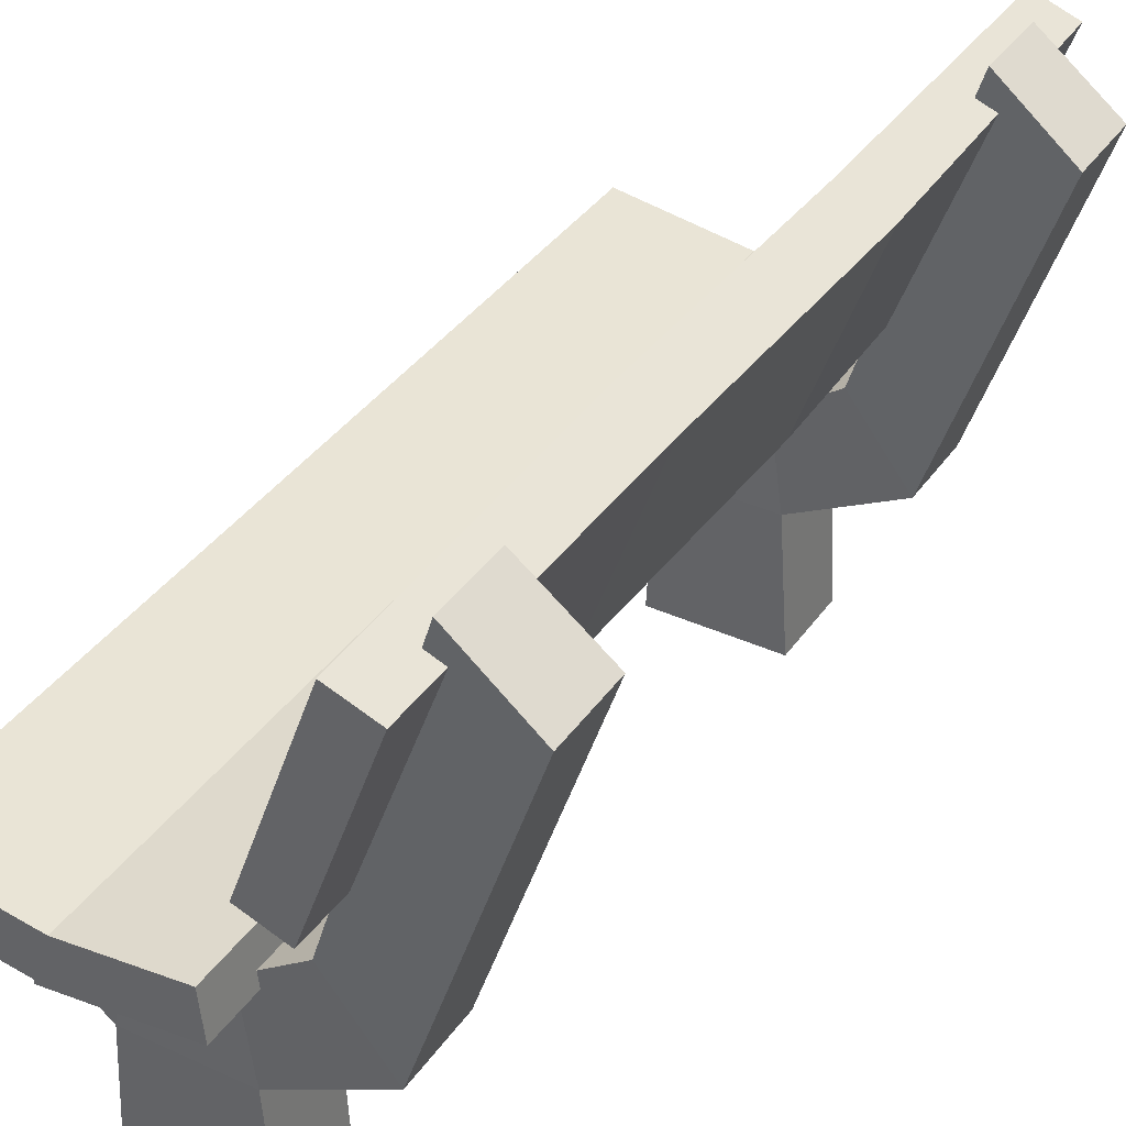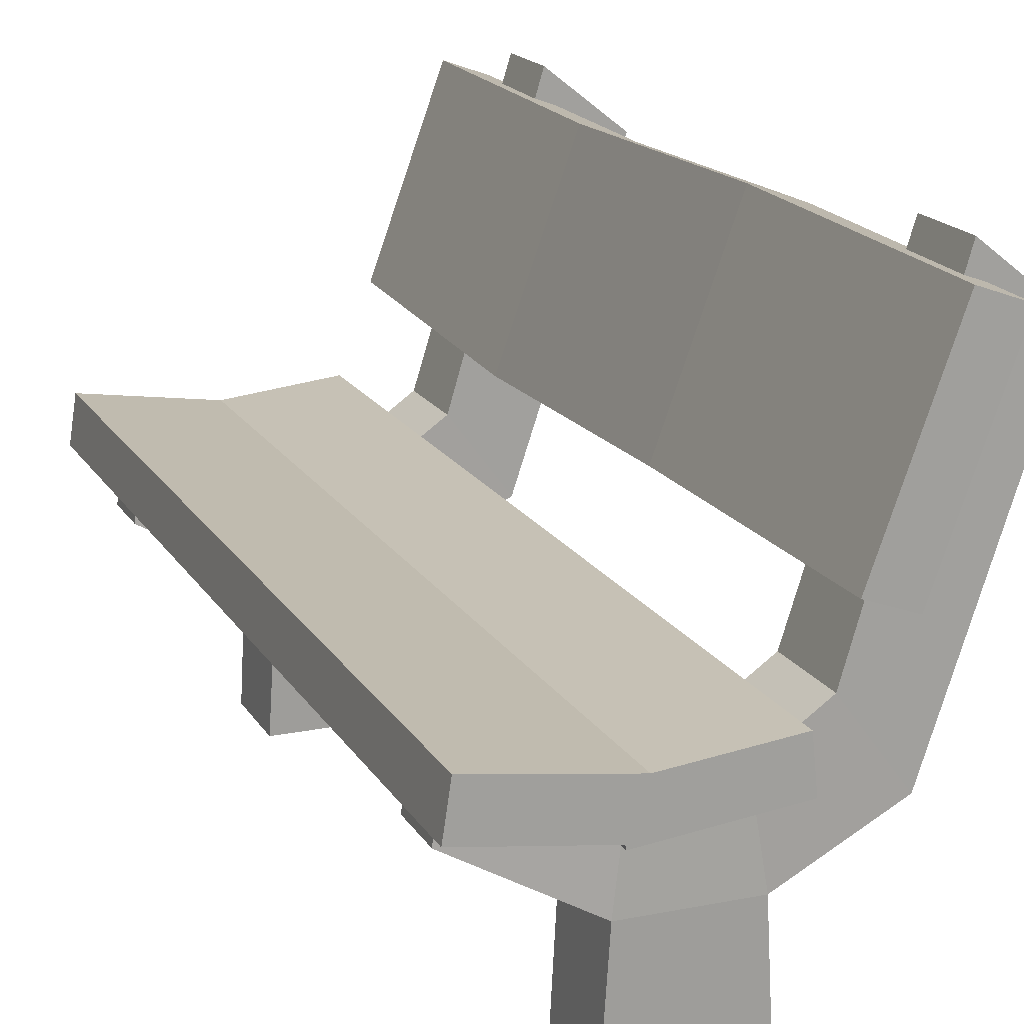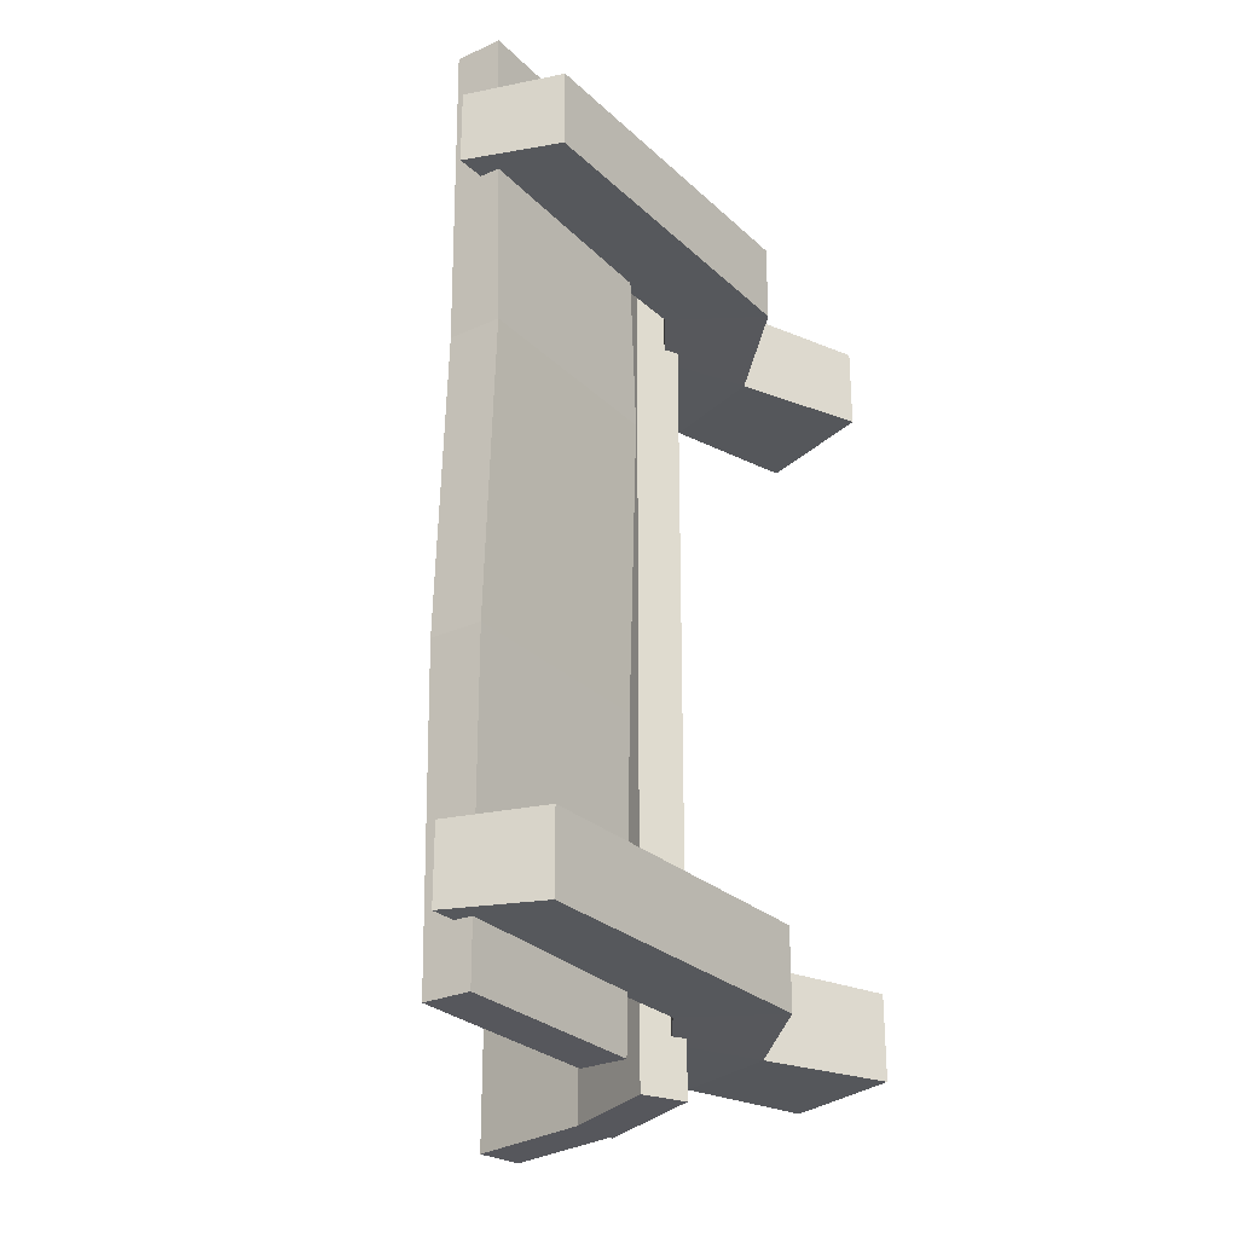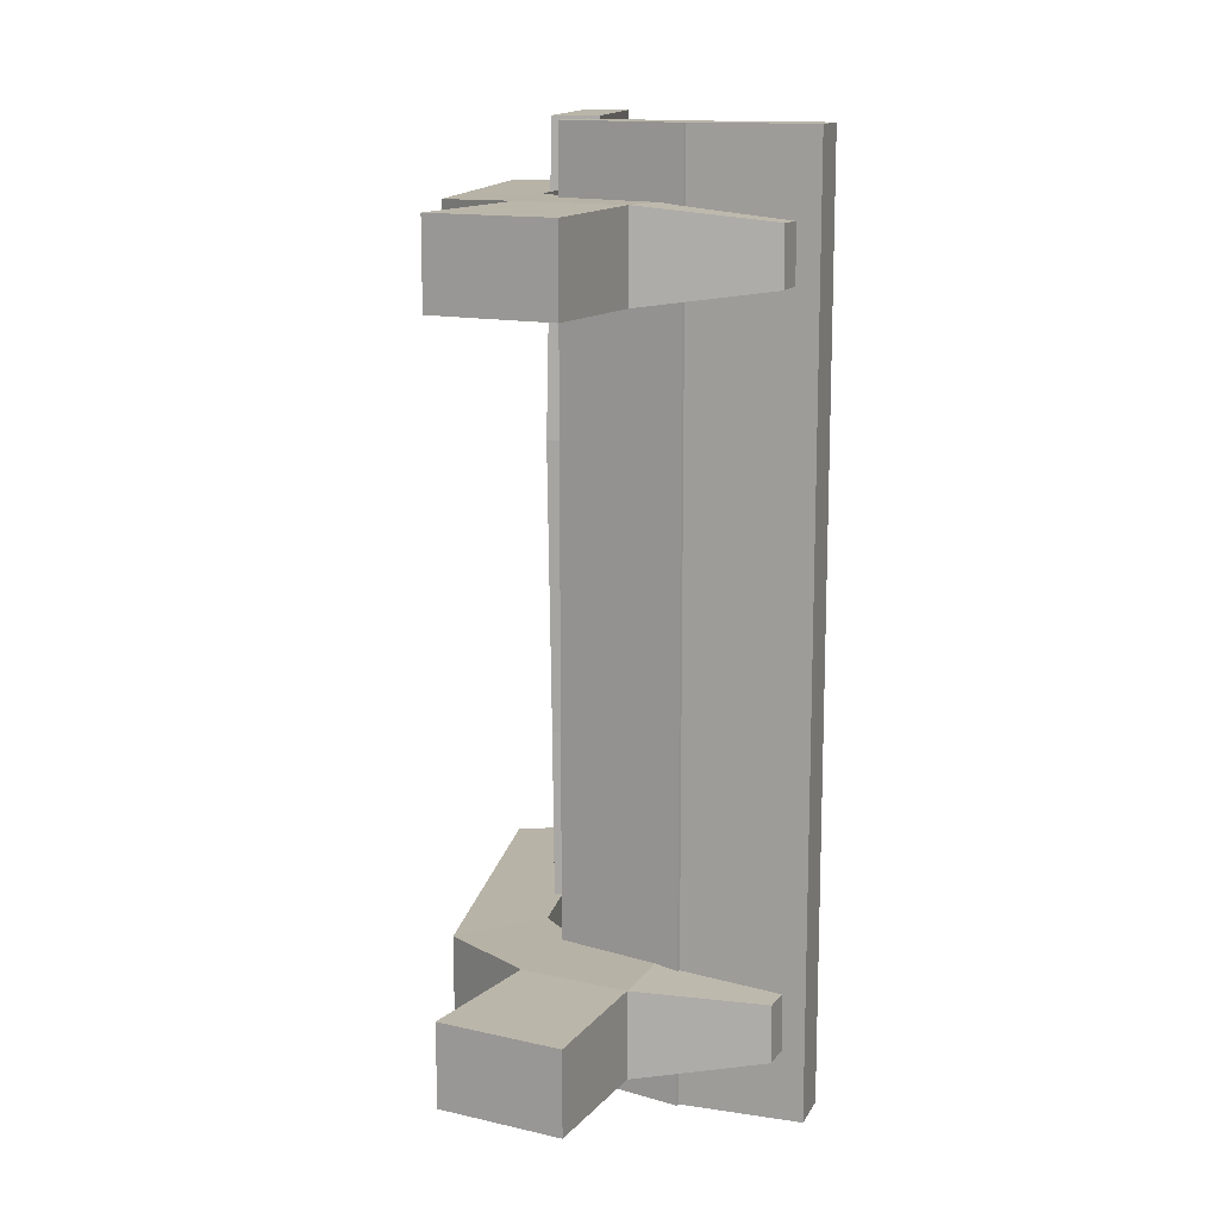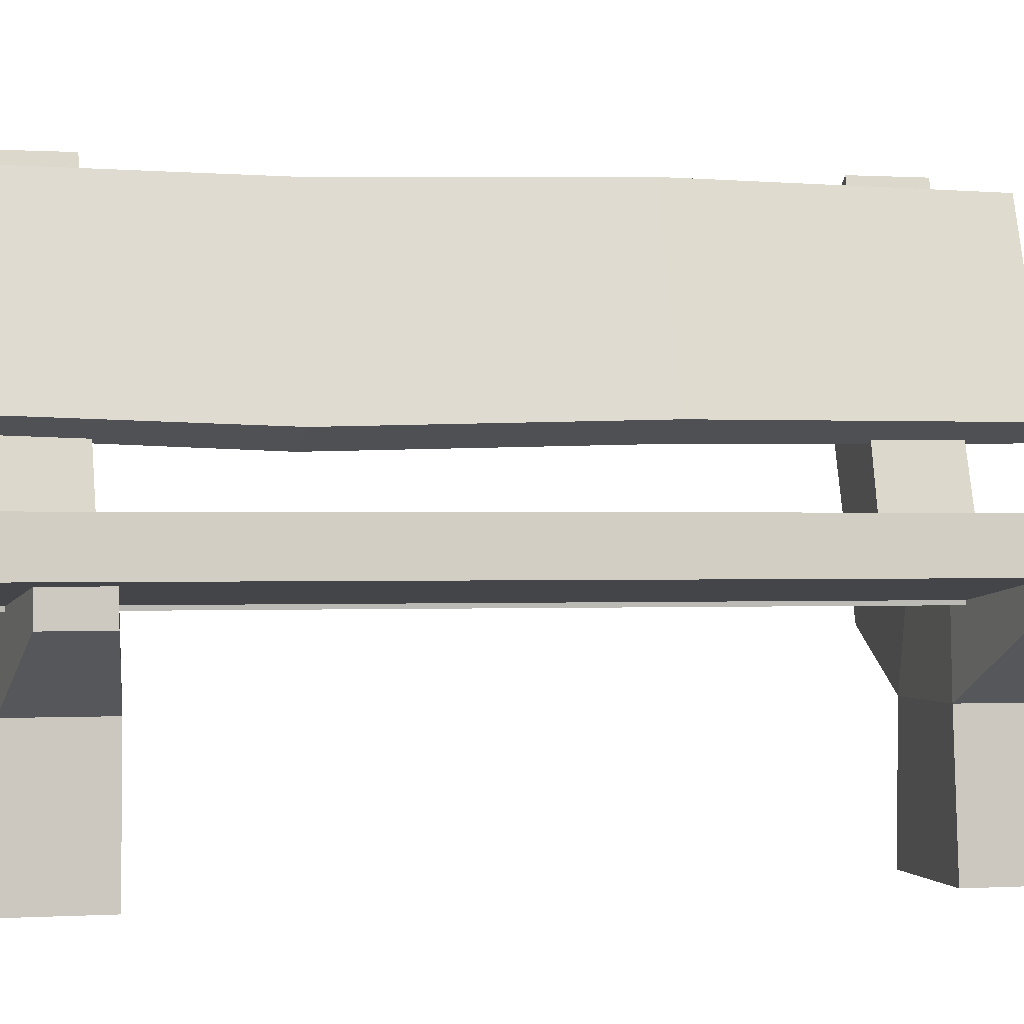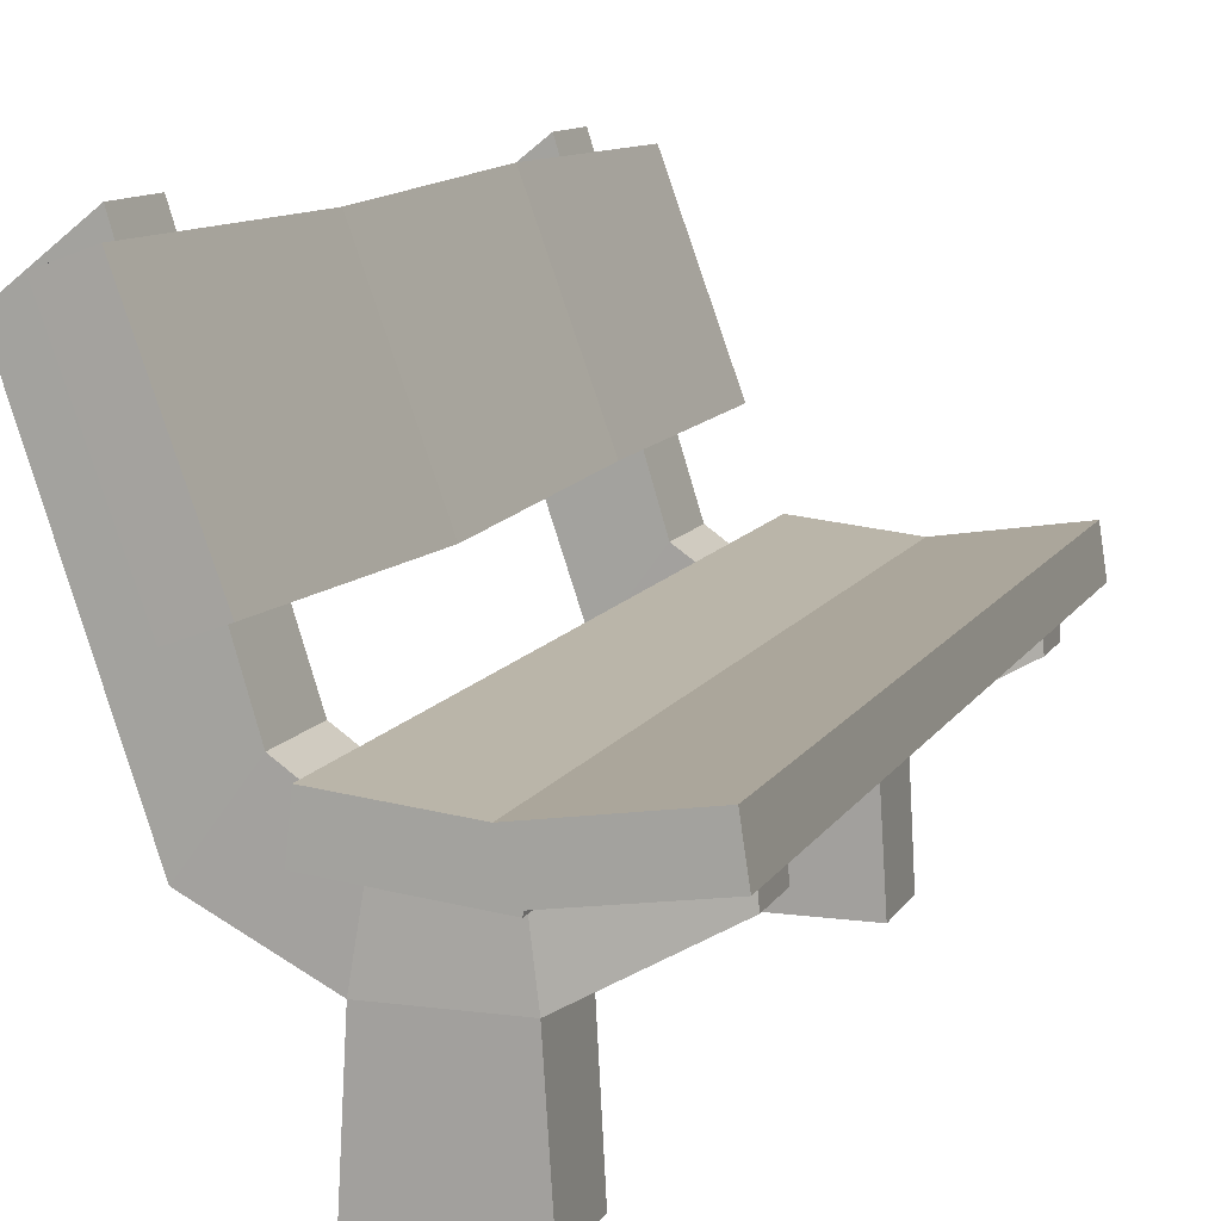
<metadata>
{"format":"obj","ext":"obj","renderer":"f3d","projection":"perspective","resolution":1024,"background":"white","views":[{"elev":37.0,"azim":-149.5,"up":"+Y"},{"elev":17.7,"azim":158.1,"up":"+Y"},{"elev":-27.5,"azim":-125.2,"up":"+Z"},{"elev":13.4,"azim":27.8,"up":"+Z"},{"elev":-0.3,"azim":76.1,"up":"+Y"},{"elev":10.8,"azim":18.8,"up":"+Y"}]}
</metadata>
<code>
o bench_Cube.011
v -0.1248 0 0.07144
v -0.1101 0.3151 0.06305
v -0.1248 0 -0.07144
v -0.1101 0.3151 -0.06305
v 0.1248 0 0.07144
v 0.1101 0.3151 0.06305
v 0.1248 0 -0.07144
v 0.1101 0.3151 -0.06305
v -0.1075 0.4913 0.06155
v -0.1075 0.4913 -0.06155
v 0.1075 0.4913 -0.06155
v 0.1075 0.4913 0.06155
v 0.3785 0.4766 -0.03955
v 0.3785 0.4766 0.03955
v 0.3785 0.5536 -0.03955
v 0.3785 0.5536 0.03955
v -0.3606 0.4544 0.06305
v -0.3606 0.4544 -0.06305
v -0.2702 0.6057 0.06155
v -0.2702 0.6057 -0.06155
v -0.6068 1.172 0.06305
v -0.6068 1.172 -0.06305
v -0.4743 1.288 0.06155
v -0.4743 1.288 -0.06155
v -0.1248 0 1.779
v -0.1101 0.3151 1.771
v -0.1248 0 1.636
v -0.1101 0.3151 1.645
v 0.1248 0 1.779
v 0.1101 0.3151 1.771
v 0.1248 0 1.636
v 0.1101 0.3151 1.645
v -0.1075 0.4913 1.769
v -0.1075 0.4913 1.646
v 0.1075 0.4913 1.646
v 0.1075 0.4913 1.769
v 0.3785 0.4766 1.668
v 0.3785 0.4766 1.747
v 0.3785 0.5536 1.668
v 0.3785 0.5536 1.747
v -0.3606 0.4544 1.771
v -0.3606 0.4544 1.645
v -0.2702 0.6057 1.769
v -0.2702 0.6057 1.646
v -0.6068 1.172 1.771
v -0.6068 1.172 1.645
v -0.4743 1.288 1.769
v -0.4743 1.288 1.646
v 0.1625 0.575 1.944
v 0.1708 0.5209 1.944
v 0.1625 0.575 -0.2055
v 0.1708 0.5209 -0.2055
v 0.4202 0.6143 1.944
v 0.4284 0.5601 1.944
v 0.4202 0.6143 -0.2055
v 0.4284 0.5601 -0.2055
v -0.1092 0.5958 1.944
v -0.1149 0.5414 1.944
v -0.1092 0.5958 -0.2055
v -0.1149 0.5414 -0.2055
v 0.15 0.5685 1.944
v 0.1443 0.5141 1.944
v 0.15 0.5685 -0.2055
v 0.1443 0.5141 -0.2055
v -0.3953 1.255 1.944
v -0.4468 1.236 1.944
v -0.3953 1.255 -0.2055
v -0.4468 1.236 -0.2055
v -0.2458 0.8443 1.944
v -0.2973 0.8256 1.944
v -0.2458 0.8443 -0.2055
v -0.2973 0.8256 -0.2055
v -0.3953 1.258 0.5109
v -0.3953 1.238 1.227
v -0.4468 1.219 1.227
v -0.4468 1.239 0.5109
v -0.2458 0.8273 1.227
v -0.2458 0.8468 0.5109
v -0.2973 0.8281 0.5109
v -0.2973 0.8086 1.227
v -0.1543 -0.02791 0.1006
v -0.1336 0.3028 0.1054
v -0.1543 -0.02791 -0.1006
v -0.1336 0.3028 -0.1054
v 0.1543 -0.02791 0.1006
v 0.1346 0.3037 0.1051
v 0.1543 -0.02791 -0.1006
v 0.1346 0.3037 -0.1051
v -0.09804 0.5213 0.1005
v -0.09804 0.5213 -0.1005
v 0.1054 0.5249 -0.09854
v 0.1054 0.5249 0.09854
v 0.4143 0.4573 -0.06863
v 0.4143 0.4573 0.06863
v 0.405 0.5862 -0.06663
v 0.405 0.5862 0.06663
v -0.3901 0.4297 0.09492
v -0.3901 0.4297 -0.09492
v -0.2451 0.6238 0.1008
v -0.2451 0.6238 -0.1008
v -0.6453 1.183 0.09326
v -0.6453 1.183 -0.09326
v -0.4627 1.328 0.08933
v -0.4627 1.328 -0.08933
v -0.1543 -0.02791 1.808
v -0.1336 0.3028 1.813
v -0.1543 -0.02791 1.607
v -0.1336 0.3028 1.602
v 0.1543 -0.02791 1.808
v 0.1346 0.3037 1.813
v 0.1543 -0.02791 1.607
v 0.1346 0.3037 1.602
v -0.09804 0.5213 1.808
v -0.09804 0.5213 1.607
v 0.1054 0.5249 1.609
v 0.1054 0.5249 1.806
v 0.4143 0.4573 1.639
v 0.4143 0.4573 1.776
v 0.405 0.5862 1.641
v 0.405 0.5862 1.774
v -0.3901 0.4297 1.802
v -0.3901 0.4297 1.613
v -0.2451 0.6238 1.808
v -0.2451 0.6238 1.607
v -0.6453 1.183 1.801
v -0.6453 1.183 1.614
v -0.4627 1.328 1.797
v -0.4627 1.328 1.618
v 0.1297 0.5992 1.973
v 0.1466 0.488 1.973
v 0.1297 0.5992 -0.2343
v 0.1466 0.488 -0.2343
v 0.4444 0.6471 1.973
v 0.4613 0.5359 1.973
v 0.4444 0.6471 -0.2343
v 0.4613 0.5359 -0.2343
v -0.1349 0.6276 1.973
v -0.1466 0.5157 1.973
v -0.1349 0.6276 -0.2343
v -0.1466 0.5157 -0.2343
v 0.1817 0.5942 1.973
v 0.17 0.4824 1.973
v 0.1817 0.5942 -0.2343
v 0.17 0.4824 -0.2343
v -0.3781 1.292 1.972
v -0.4837 1.254 1.972
v -0.3781 1.292 -0.2344
v -0.4838 1.254 -0.2344
v -0.2088 0.8274 1.973
v -0.3146 0.7889 1.973
v -0.2088 0.827 -0.2343
v -0.3145 0.7885 -0.2343
v -0.3743 1.303 0.5115
v -0.374 1.283 1.227
v -0.4923 1.24 1.227
v -0.4919 1.26 0.5112
v -0.2007 0.8057 1.227
v -0.2004 0.8259 0.5107
v -0.3185 0.7828 0.5104
v -0.3182 0.7631 1.227
g bench_Cube.011_color_palette
f 1 2 4 3
f 3 4 8 7
f 7 8 6 5
f 5 6 2 1
f 3 7 5 1
f 2 9 19 17
f 11 10 9 12
f 2 6 12 9
f 8 4 10 11
f 12 6 14 16
f 14 13 15 16
f 11 12 16 15
f 6 8 13 14
f 8 11 15 13
f 17 19 23 21
f 9 10 20 19
f 10 4 18 20
f 4 2 17 18
f 22 21 23 24
f 18 17 21 22
f 20 18 22 24
f 19 20 24 23
f 25 26 28 27
f 27 28 32 31
f 31 32 30 29
f 29 30 26 25
f 27 31 29 25
f 26 33 43 41
f 35 34 33 36
f 26 30 36 33
f 32 28 34 35
f 36 30 38 40
f 38 37 39 40
f 35 36 40 39
f 30 32 37 38
f 32 35 39 37
f 41 43 47 45
f 33 34 44 43
f 34 28 42 44
f 28 26 41 42
f 46 45 47 48
f 42 41 45 46
f 44 42 46 48
f 43 44 48 47
f 49 51 52 50
f 51 55 56 52
f 55 53 54 56
f 53 49 50 54
f 51 49 53 55
f 56 54 50 52
f 57 59 60 58
f 59 63 64 60
f 63 61 62 64
f 61 57 58 62
f 59 57 61 63
f 64 62 58 60
f 73 67 68 76
f 67 71 72 68
f 77 69 70 80
f 69 65 66 70
f 74 65 69 77
f 80 70 66 75
f 72 79 76 68
f 79 80 75 76
f 67 73 78 71
f 73 74 77 78
f 71 78 79 72
f 78 77 80 79
f 65 74 75 66
f 74 73 76 75
g bench_Cube.011_outline
f 81 83 84 82
f 83 87 88 84
f 87 85 86 88
f 85 81 82 86
f 83 81 85 87
f 82 97 99 89
f 91 92 89 90
f 82 89 92 86
f 88 91 90 84
f 92 96 94 86
f 94 96 95 93
f 91 95 96 92
f 86 94 93 88
f 88 93 95 91
f 97 101 103 99
f 89 99 100 90
f 90 100 98 84
f 84 98 97 82
f 102 104 103 101
f 98 102 101 97
f 100 104 102 98
f 99 103 104 100
f 105 107 108 106
f 107 111 112 108
f 111 109 110 112
f 109 105 106 110
f 107 105 109 111
f 106 121 123 113
f 115 116 113 114
f 106 113 116 110
f 112 115 114 108
f 116 120 118 110
f 118 120 119 117
f 115 119 120 116
f 110 118 117 112
f 112 117 119 115
f 121 125 127 123
f 113 123 124 114
f 114 124 122 108
f 108 122 121 106
f 126 128 127 125
f 122 126 125 121
f 124 128 126 122
f 123 127 128 124
f 129 130 132 131
f 131 132 136 135
f 135 136 134 133
f 133 134 130 129
f 131 135 133 129
f 136 132 130 134
f 137 138 140 139
f 139 140 144 143
f 143 144 142 141
f 141 142 138 137
f 139 143 141 137
f 144 140 138 142
f 153 156 148 147
f 147 148 152 151
f 157 160 150 149
f 149 150 146 145
f 154 157 149 145
f 160 155 146 150
f 152 148 156 159
f 159 156 155 160
f 147 151 158 153
f 153 158 157 154
f 151 152 159 158
f 158 159 160 157
f 145 146 155 154
f 154 155 156 153

</code>
